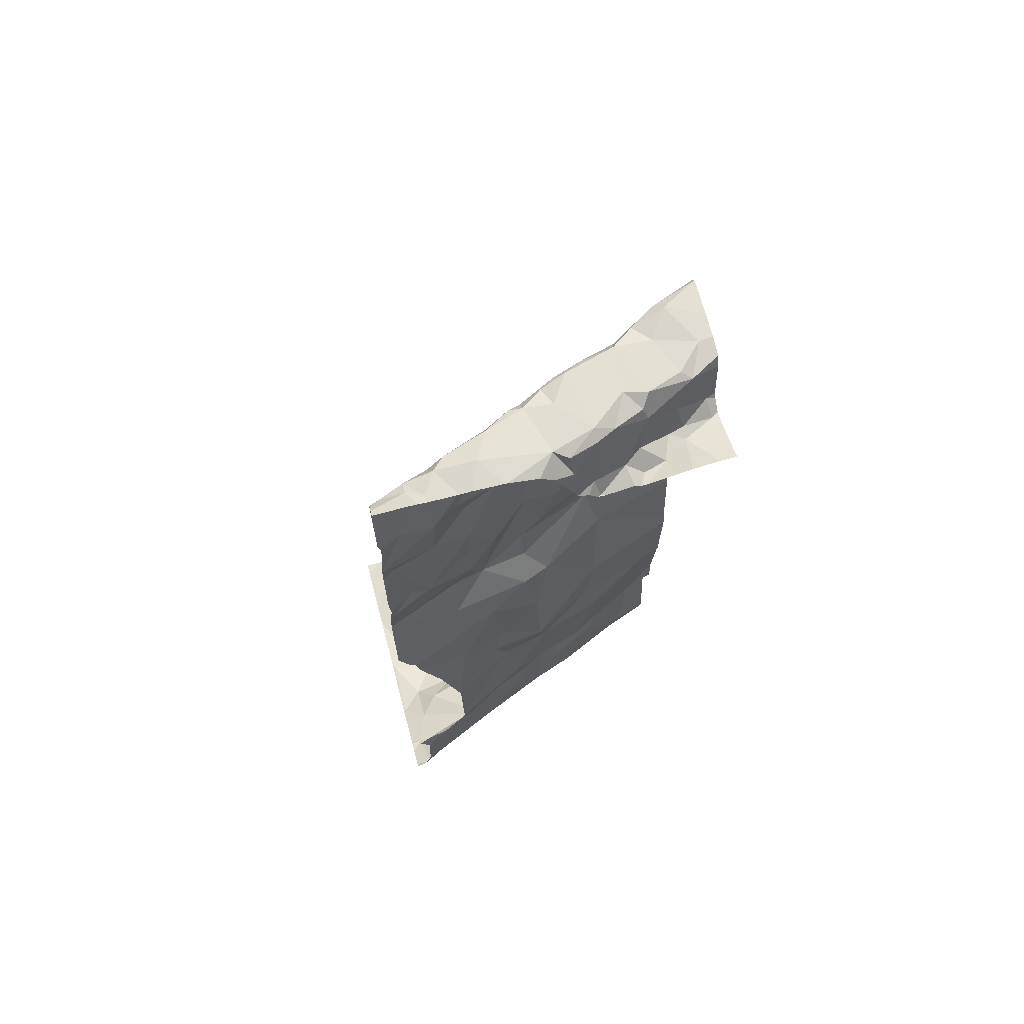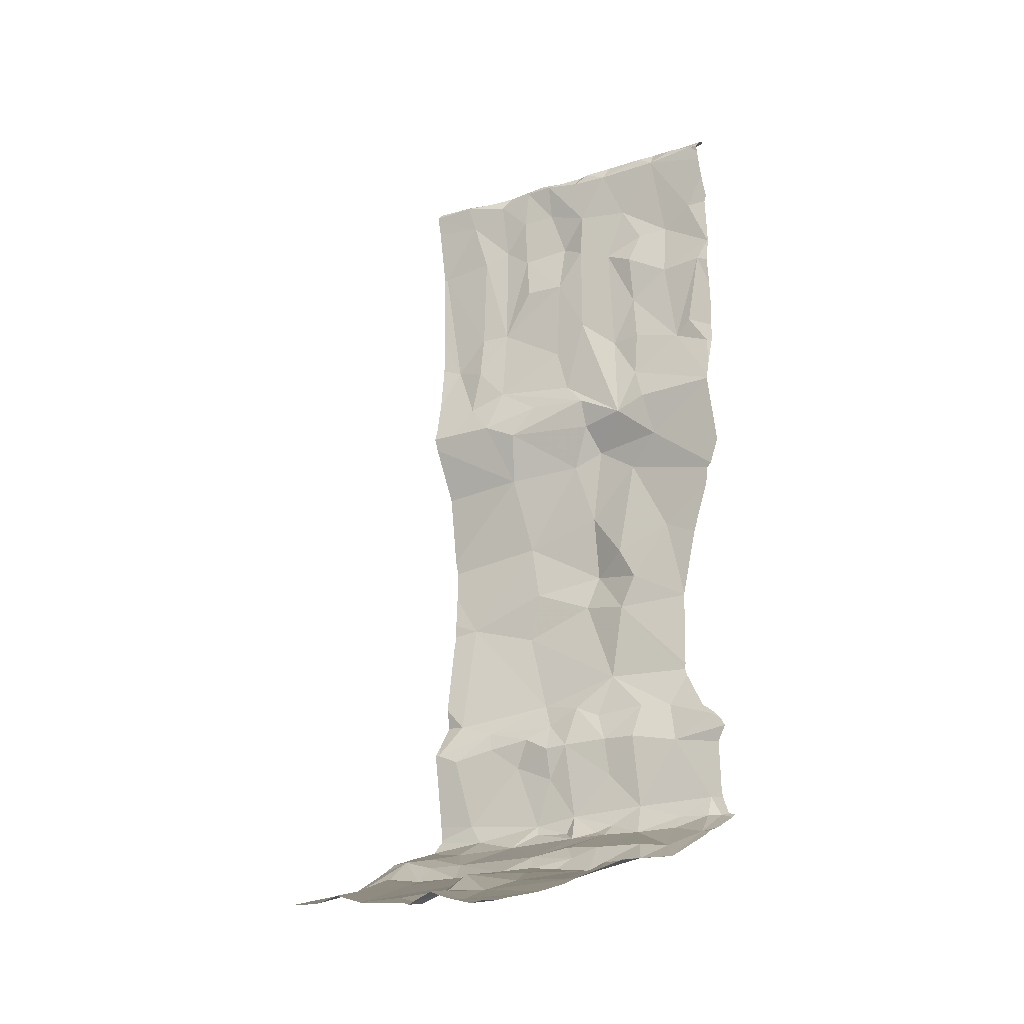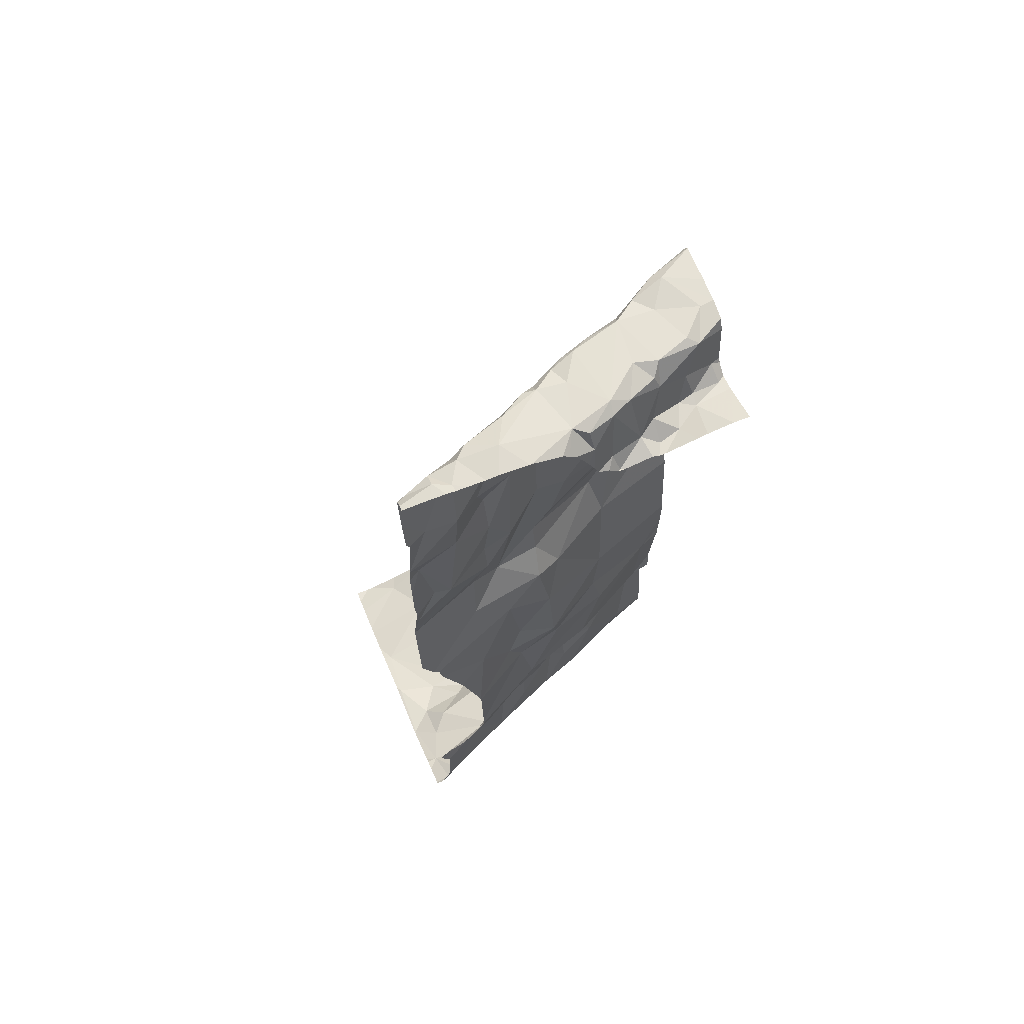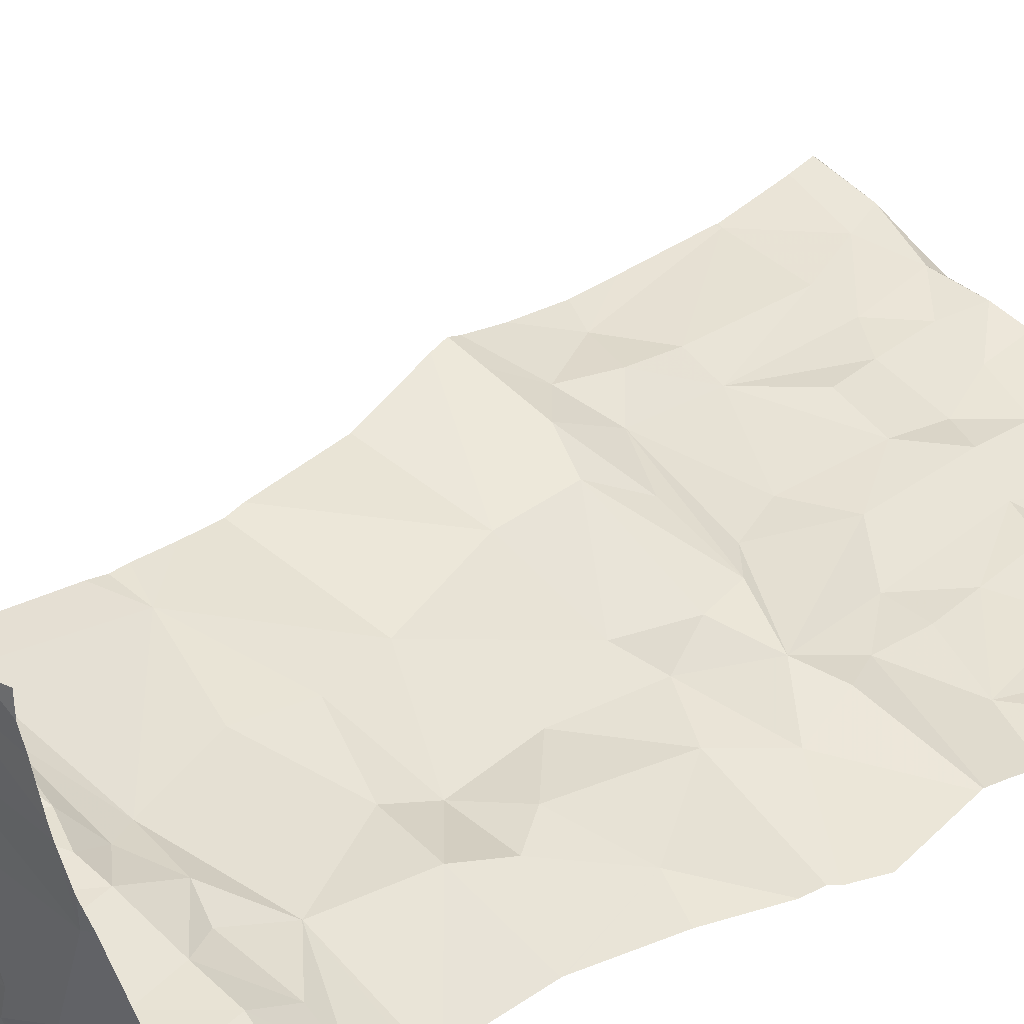
<metadata>
{"format":"obj","ext":"obj","renderer":"f3d","projection":"perspective","resolution":1024,"background":"white","views":[{"elev":67.3,"azim":-14.5,"up":"+Z"},{"elev":-22.2,"azim":-128.5,"up":"+Z"},{"elev":65.5,"azim":-21.5,"up":"+Z"},{"elev":26.2,"azim":-140.8,"up":"+Y"}]}
</metadata>
<code>
v -129.4 219.8 499.6
v -129.4 219.8 499.6
v -130.2 220.3 496.9
v -130.1 220.3 496.9
v -130 220.2 496.9
v -129.8 220.3 496.9
v -130.2 219.3 498
v -129.5 219.3 499.4
v -130 220.2 496.9
v -129.9 220.2 496.9
v -130.1 219.4 498.5
v -129.8 220.3 496.9
v -129.7 219.6 498
v -129.9 219.4 498.1
v -130 219.4 498.4
v -129.5 219.7 498
v -129.7 219.6 498.2
v -130.2 219.3 498.2
v -130 220 497
v -129.9 220.1 497
v -130 220.1 497
v -129.8 220 497
v -130.1 219.5 498.7
v -130.1 219.5 498.8
v -129.8 219.5 498
v -129.9 219.5 497.7
v -130.3 219.4 498.9
v -130.3 219.4 499.1
v -129.4 219.6 499.6
v -130.3 219.3 499.2
v -130.2 219.4 499.3
v -130.1 219.4 498.2
v -130 219.5 498.1
v -129.4 219.7 498.2
v -130.3 219.4 499.4
v -130.1 220.1 496.9
v -129.5 219.4 499.4
v -129.7 220.3 496.9
v -130.2 219.3 497.7
v -129.5 219.7 497.6
v -129.9 219.5 498.3
v -129.6 219.6 497.9
v -129.7 219.6 497.7
v -129.8 219.6 499.3
v -129.9 219.5 499.3
v -129.7 219.6 499.3
v -129.7 219.6 499.5
v -129.6 219.6 497.5
v -129.8 219.6 497.4
v -129.7 219.6 497.2
v -129.6 219.6 498.5
v -129.8 219.5 498.5
v -129.6 219.4 499.4
v -129.8 219.6 497.5
v -129.6 219.3 499.4
v -130.3 219.3 497.5
v -130.3 219.3 497.5
v -129.8 219.6 499.2
v -130 219.5 498.9
v -130 219.5 499.2
v -130.1 219.5 499
v -129.6 219.6 499.4
v -130.1 219.4 497.6
v -130.2 219.4 499.5
v -130.3 220.3 496.9
v -129.4 219.9 497.1
v -129.7 219.6 497.6
v -129.6 219.7 497.6
v -129.4 219.8 497.2
v -129.4 219.7 498.4
v -129.4 219.8 498.7
v -129.4 219.7 497.9
v -129.9 219.5 499.4
v -129.9 219.6 499.5
v -129.9 219.5 499
v -130.1 219.5 499.4
v -130 219.5 499.5
v -129.9 219.4 499.6
v -130.1 219.4 499.6
v -129.9 219.5 499.6
v -130 219.9 497
v -129.8 219.8 497.1
v -129.9 219.8 497.1
v -129.6 220 497
v -129.7 219.9 497.1
v -130 219.7 497.1
v -130.1 219.8 497
v -130.1 220 497
v -130.3 220 497
v -130.2 219.8 497
v -130.3 219.8 497
v -130.3 219.7 497.1
v -129.4 219.7 498
v -129.4 219.8 498.7
v -130.1 219.7 497
v -130 219.7 497.1
v -130.1 219.7 497.1
v -130 219.7 497.1
v -129.9 219.7 497.1
v -129.8 219.5 497.3
v -129.8 219.6 497.2
v -130.3 219.6 497.1
v -130.2 219.6 497.1
v -130.1 219.7 497.1
v -130 219.5 497.2
v -130.3 219.6 497.1
v -129.9 219.6 497.2
v -130.2 219.4 497.5
v -130 219.5 497.5
v -129.9 219.5 497.5
v -130.1 219.5 497.2
v -130 219.5 498.6
v -129.9 219.5 498.7
v -129.9 219.5 498.5
v -129.9 219.5 498.6
v -130 219.5 497.4
v -129.8 219.6 497.5
v -129.8 219.5 497.6
v -130.1 219.5 497.3
v -129.7 219.7 498.6
v -129.9 219.5 497.2
v -130 219.5 497.2
v -130 219.4 498
v -129.8 219.6 498.9
v -129.9 219.6 498.8
v -130.1 219.5 498.9
v -129.6 219.7 498.8
v -129.5 220.3 497
v -130.2 219.4 499.1
v -130.2 219.4 498.9
v -130.3 219.4 498.8
v -130 219.4 498
v -129.4 219.8 498.6
v -130.3 219.5 497.2
v -129.4 219.7 497.6
v -129.4 219.7 497.7
v -130.3 219.4 497.2
v -129.4 219.6 499.6
v -129.4 219.7 497.9
v -130.2 219.4 497.2
v -130 219.4 497.6
v -129.9 219.5 497.6
v -130.3 219.4 497.3
v -130.3 219.3 497.5
v -130.2 219.4 497.2
v -130.3 219.4 497.2
v -129.6 220.3 497
v -129.4 219.8 499.5
v -130.1 219.4 499.3
v -130 219.5 499.6
v -130.1 219.5 499.6
v -129.4 219.5 499.4
v -130.3 219.4 499.6
v -130.3 219.4 499.6
v -129.4 219.7 498.2
v -130.3 219.4 499.6
v -130.2 219.4 499.6
v -130.2 219.4 499.6
v -129.5 220.3 497
v -129.4 220.3 497
v -130 219.5 499.6
v -129.8 219.5 499.6
v -129.9 219.6 499.6
v -129.8 219.4 499.5
v -129.4 220.1 497
v -130.1 219.5 499.2
v -129.8 219.6 499.5
v -129.8 219.6 499.6
v -129.4 219.7 498.1
v -129.5 220 497.1
v -129.6 220.2 497
v -129.4 220.1 497
v -129.4 219.3 499.4
v -129.5 219.3 499.4
v -129.5 219.7 499.5
v -129.5 219.6 499.6
v -129.6 219.7 499.6
v -129.8 219.3 499.5
v -130.3 219.3 499.2
v -129.6 219.7 499.5
v -129.7 219.6 499.6
v -129.6 219.7 499.3
v -129.4 219.8 499.3
v -129.5 219.7 499.6
v -129.4 219.5 499.4
v -130.2 219.3 497.7
v -129.7 219.4 499.4
v -129.8 219.4 499.4
v -129.5 219.5 499.5
v -129.4 219.5 499.4
v -129.5 219.5 499.4
v -129.5 219.5 499.4
v -129.5 219.7 499.6
v -129.4 219.8 499.6
v -129.5 219.5 499.6
v -129.6 219.6 499.6
v -129.9 219.3 499.5
v -130.2 219.3 499.6
v -129.6 219.5 499.5
v -129.6 219.5 499.6
v -129.6 219.5 499.6
v -129.7 219.4 499.6
v -129.7 219.5 499.6
v -129.8 219.4 499.6
v -129.8 219.6 499.6
v -129.4 219.6 499.6
v -129.8 219.4 499.6
v -129.8 219.4 499.6
v -129.6 219.4 499.4
v -129.6 219.4 499.4
v -129.8 219.3 499.4
v -130.3 219.3 498.4
v -129.4 219.3 499.4
v -130.3 219.3 497.3
v -129.5 219.7 497.3
v -130.2 219.3 498
v -129.5 219.7 497.5
v -129.6 219.7 497.5
v -129.7 219.6 497.5
v -129.8 219.3 499.4
v -129.5 219.7 499
v -129.5 219.7 498.8
v -129.4 219.7 498.9
v -129.8 219.3 499.4
v -129.5 219.5 499.6
v -129.4 219.8 497.5
v -129.7 219.7 497.2
v -129.6 219.8 497.1
v -129.6 219.6 499
v -129.7 219.6 499.2
v -129.5 219.7 498.9
v -129.7 219.6 498.7
v -129.6 219.7 498.7
v -129.7 219.6 497.2
v -129.8 219.8 497
v -130.2 219.3 498
v -129.5 219.7 497.2
v -130.2 219.3 497.6
v -130.3 219.3 498.3
v -130.2 219.3 497.7
v -129.5 219.8 498.7
v -130.3 219.3 497.5
v -130.3 219.3 497.5
v -130 219.3 499.6
v -130 219.3 499.6
v -130.3 219.3 497.2
v -130.3 219.3 498.4
v -129.4 219.9 497.1
v -129.5 219.9 497.1
v -129.6 219.9 497.1
v -129.6 219.9 497.1
v -129.5 219.8 497.2
v -129.5 220 497.1
v -129.4 220.2 497
v -130.3 220.3 496.9
v -130.3 220.2 496.9
v -130 220.3 496.9
v -130.3 219.4 498.7
v -130.3 220.1 496.9
v -130.3 220 496.9
v -130.3 219.3 499
v -130.1 220.3 496.9
v -130.3 219.4 498.7
v -130.3 219.4 498.7
v -129.8 220.3 496.9
v -130 220.3 496.9
v -130.3 219.3 498.8
v -130.3 219.3 499.2
v -130.3 219.4 499.1
v -130.3 219.4 499.5
v -130.1 220.3 496.9
v -130.1 220.3 496.9
v -129.6 220.3 497
v -130.3 219.4 499.5
v -130.2 220.3 496.9
v -130.3 220.3 496.9
v -130.3 219.6 497.1
v -130.3 219.6 497.1
v -130.3 220.1 496.9
v -130.3 219.8 497
v -130.3 219.8 497
v -130.3 220 497
v -130.3 219.8 497
v -130.3 219.4 498.7
v -130.3 219.4 498.7
v -130.3 219.5 497.1
v -130.3 219.3 498.8
v -130.3 219.4 497.2
v -130.3 219.4 497.2
v -130.3 219.3 499.2
v -130 220.3 496.9
v -130.3 219.4 499.5
v -130.3 219.4 499.6
v -130.3 219.4 499.6
v -130.3 219.4 499.6
v -130.3 219.4 497.2
v -130.1 220.3 496.9
v -130.3 220.3 496.9
v -129.4 219.8 499.3
v -129.4 219.8 499.6
v -129.4 219.8 499.6
v -129.4 219.5 499.4
v -129.4 219.5 499.4
v -129.4 219.8 499.6
v -129.4 219.7 499.6
v -129.4 219.5 499.4
v -129.4 219.5 499.4
v -129.4 219.5 499.4
v -129.4 219.8 499.6
v -129.4 219.7 497.2
v -129.4 219.7 497.3
v -129.4 219.7 497.4
v -129.4 219.8 498.8
v -129.4 219.8 498.9
v -129.4 219.8 498.7
v -129.4 219.8 499.1
v -129.4 219.7 497.6
v -129.4 219.8 497.5
v -129.4 219.7 497.2
v -129.4 219.8 497.2
v -129.4 219.8 497.2
v -129.4 219.8 497.5
v -129.4 219.8 497.5
v -129.4 219.8 497.5
v -129.4 219.8 499.3
v -129.4 219.8 499.3
v -129.4 220 497.1
v -129.4 219.8 497.2
v -129.4 219.8 497.2
v -129.4 220.1 497
v -129.4 219.5 499.5
v -130.2 219.3 499.6
v -130.1 219.3 499.6
v -130.2 219.3 499.6
v -130.1 219.3 499.6
v -129.9 219.3 499.6
v -129.9 219.3 499.6
v -130.3 219.3 497.5
v -129.8 219.3 499.4
v -129.6 219.3 499.4
v -129.8 219.3 499.4
v -129.8 219.3 499.4
v -129.7 219.3 499.4
v -129.7 219.3 499.4
v -130.3 219.3 498.4
v -130.3 219.3 498.5
v -130.3 219.3 498.9
v -130.3 219.3 498.9
v -130.3 219.3 498.9
v -130.3 219.3 497.3
v -130.3 219.3 497.3
v -130.3 219.3 498.8
v -130.3 219.3 499.4
v -130.3 219.3 499.4
v -130.3 219.3 499.2
v -130.3 219.3 497.3
v -130.3 219.3 497.2
v -130.2 219.3 498.2
v -130.3 219.3 497.5
v -130.3 219.3 497.2
v -129.4 219.3 499.4
v -130.3 219.3 499.2
v -130.3 219.3 499.6
v -130.3 219.3 499.6
v -130.3 219.3 499.6
f 309 194 300
f 297 5 291
f 38 171 273
f 298 3 276
f 275 4 272
f 291 9 266
f 344 187 343
f 266 10 257
f 257 6 12
f 100 101 107
f 212 15 247
f 17 13 14
f 14 13 25
f 247 32 239
f 16 17 155
f 13 17 16
f 155 51 34
f 24 126 59
f 60 149 76
f 44 45 73
f 19 20 21
f 81 83 19
f 22 20 19
f 85 251 84
f 88 81 21
f 21 20 5
f 89 36 259
f 20 22 6
f 103 92 102
f 112 23 24
f 119 116 100
f 41 15 114
f 129 30 31
f 261 27 347
f 86 87 95
f 112 114 11
f 123 25 26
f 33 132 32
f 24 23 263
f 238 144 243
f 25 42 26
f 26 141 63
f 349 267 352
f 268 28 269
f 30 35 31
f 32 15 33
f 308 190 307
f 79 150 151
f 244 79 245
f 4 3 36
f 92 90 91
f 33 41 14
f 132 123 236
f 64 35 270
f 5 4 36
f 190 195 189
f 188 164 220
f 40 16 139
f 343 211 342
f 50 48 215
f 342 211 341
f 174 53 8
f 37 191 192
f 14 41 17
f 13 42 25
f 41 52 17
f 42 43 26
f 26 43 118
f 58 45 44
f 75 59 60
f 62 46 47
f 167 47 46
f 49 54 48
f 50 100 49
f 48 50 49
f 120 51 52
f 51 17 52
f 233 241 71
f 54 49 117
f 341 211 339
f 340 210 187
f 67 68 219
f 82 235 19
f 28 129 130
f 231 221 223
f 40 43 16
f 58 75 45
f 59 61 60
f 60 61 166
f 47 180 62
f 182 62 175
f 26 63 186
f 10 9 20
f 31 35 64
f 67 43 68
f 15 41 33
f 248 253 251
f 307 190 306
f 306 190 302
f 64 76 31
f 73 74 168
f 73 77 74
f 206 195 138
f 218 68 217
f 124 125 75
f 113 112 125
f 73 167 44
f 75 112 59
f 201 225 176
f 76 64 77
f 77 150 161
f 76 77 73
f 78 162 80
f 78 80 79
f 80 74 161
f 64 151 77
f 21 81 19
f 19 83 82
f 83 99 82
f 22 85 84
f 20 6 10
f 86 96 83
f 98 99 96
f 86 81 87
f 227 228 99
f 89 87 88
f 21 36 88
f 88 36 89
f 171 84 170
f 9 5 20
f 83 81 86
f 90 87 89
f 91 90 89
f 97 90 92
f 259 3 279
f 280 89 282
f 305 193 29
f 95 87 90
f 86 95 96
f 90 97 95
f 99 98 105
f 100 50 101
f 95 97 104
f 98 96 104
f 103 102 111
f 50 234 101
f 104 105 98
f 111 122 105
f 104 97 103
f 36 21 5
f 92 106 102
f 92 103 97
f 107 99 105
f 134 102 106
f 92 91 106
f 105 121 107
f 104 96 95
f 109 119 108
f 108 63 109
f 109 110 116
f 111 140 119
f 110 109 141
f 105 104 111
f 112 24 59
f 112 113 115
f 112 115 114
f 110 117 116
f 113 232 120
f 110 142 118
f 110 118 117
f 122 119 100
f 113 120 115
f 104 103 111
f 105 122 121
f 120 52 115
f 14 25 123
f 23 112 11
f 127 125 124
f 59 126 61
f 113 125 127
f 114 52 41
f 61 130 129
f 130 131 27
f 132 33 14
f 125 112 75
f 130 27 28
f 131 130 284
f 114 15 11
f 23 11 258
f 134 106 277
f 32 132 216
f 143 137 246
f 166 129 31
f 339 188 224
f 137 146 134
f 140 145 146
f 140 143 119
f 111 102 145
f 141 142 110
f 119 143 108
f 119 122 111
f 108 144 63
f 111 145 140
f 288 134 289
f 134 146 145
f 304 194 193
f 26 142 141
f 117 67 54
f 99 83 96
f 303 185 152
f 338 108 242
f 123 132 14
f 26 118 142
f 109 63 141
f 130 126 24
f 30 129 28
f 143 146 137
f 76 149 31
f 77 151 150
f 201 203 200
f 76 73 60
f 154 64 274
f 45 60 73
f 156 153 154
f 302 185 303
f 158 156 198
f 153 64 154
f 156 154 294
f 333 158 334
f 153 158 157
f 156 158 153
f 80 161 150
f 207 78 164
f 79 157 333
f 168 181 167
f 80 162 163
f 80 163 74
f 79 151 157
f 197 78 337
f 301 194 304
f 130 24 264
f 31 149 166
f 100 121 122
f 161 74 77
f 81 88 87
f 167 73 168
f 61 126 130
f 119 109 116
f 123 26 39
f 145 102 134
f 143 140 146
f 61 129 166
f 58 44 46
f 118 67 117
f 229 230 46
f 149 60 166
f 64 153 157
f 157 151 64
f 171 170 172
f 171 172 128
f 128 254 159
f 337 78 336
f 2 184 1
f 196 176 177
f 176 193 177
f 194 184 193
f 183 175 148
f 181 180 47
f 47 167 181
f 180 181 196
f 175 183 182
f 184 175 180
f 336 78 244
f 185 37 152
f 187 188 211
f 188 187 208
f 204 208 202
f 199 209 192
f 190 191 185
f 189 191 190
f 191 37 185
f 192 53 37
f 304 193 305
f 199 189 195
f 192 191 189
f 196 177 180
f 335 79 333
f 192 189 199
f 201 200 199
f 199 200 202
f 200 203 202
f 196 203 201
f 181 205 196
f 162 78 204
f 205 162 204
f 209 187 210
f 168 163 205
f 205 163 162
f 204 202 203
f 206 225 195
f 207 164 208
f 208 204 207
f 188 208 164
f 204 78 207
f 190 185 302
f 55 210 340
f 192 209 53
f 53 209 210
f 211 188 339
f 334 158 332
f 180 177 184
f 333 157 158
f 311 217 312
f 218 215 48
f 226 217 68
f 40 68 43
f 218 48 219
f 68 218 219
f 42 13 16
f 51 120 233
f 233 127 222
f 193 176 206
f 182 183 221
f 221 229 182
f 222 127 231
f 193 206 29
f 222 223 313
f 332 158 198
f 225 206 176
f 68 40 226
f 228 227 252
f 118 43 67
f 226 40 135
f 75 58 124
f 62 182 229
f 58 46 230
f 60 45 75
f 203 196 204
f 229 221 231
f 127 229 231
f 46 62 229
f 127 124 229
f 124 58 229
f 127 232 113
f 219 54 67
f 54 219 48
f 100 116 117
f 133 233 94
f 107 101 234
f 237 227 50
f 99 107 227
f 312 226 318
f 85 235 82
f 237 215 310
f 252 237 320
f 198 156 363
f 217 215 218
f 227 234 50
f 197 164 78
f 71 222 315
f 49 100 117
f 233 222 241
f 178 164 197
f 316 183 326
f 82 99 228
f 202 187 199
f 187 209 199
f 179 30 290
f 173 152 361
f 69 249 329
f 228 249 250
f 228 85 82
f 85 228 250
f 170 84 251
f 249 252 321
f 100 107 121
f 235 85 22
f 22 19 235
f 172 248 327
f 172 170 253
f 171 6 84
f 251 85 250
f 249 228 252
f 251 250 248
f 227 237 252
f 214 143 356
f 249 248 250
f 172 253 248
f 57 108 338
f 340 187 344
f 187 211 343
f 120 232 233
f 6 22 84
f 43 42 16
f 46 44 167
f 58 230 229
f 114 115 52
f 237 50 215
f 1 194 309
f 223 221 183
f 208 187 202
f 227 107 234
f 184 177 193
f 180 175 62
f 231 223 222
f 253 170 251
f 240 123 39
f 201 199 195
f 195 190 308
f 195 225 201
f 196 201 176
f 181 168 205
f 79 80 150
f 278 91 283
f 196 205 204
f 163 168 74
f 233 232 127
f 300 194 301
f 299 183 148
f 1 184 194
f 256 3 255
f 2 175 184
f 258 11 345
f 56 144 359
f 57 144 108
f 259 36 3
f 260 89 259
f 148 175 2
f 261 28 27
f 347 131 349
f 29 206 138
f 263 23 258
f 264 24 263
f 138 195 331
f 242 143 350
f 69 248 249
f 39 26 186
f 267 131 287
f 268 30 28
f 186 63 238
f 66 248 69
f 269 28 261
f 270 35 353
f 72 16 93
f 353 30 355
f 55 53 210
f 93 16 169
f 357 288 360
f 274 64 270
f 94 233 71
f 71 241 222
f 133 51 233
f 277 106 278
f 18 32 358
f 7 32 216
f 278 106 91
f 279 3 256
f 70 51 133
f 280 91 89
f 281 91 280
f 135 40 136
f 8 53 55
f 282 89 260
f 283 91 281
f 136 40 139
f 139 16 72
f 284 130 264
f 285 131 284
f 286 134 277
f 174 37 53
f 287 131 285
f 159 254 160
f 152 37 213
f 34 51 70
f 288 137 134
f 289 134 296
f 224 188 220
f 290 30 268
f 179 290 362
f 169 16 155
f 292 154 274
f 155 17 51
f 220 164 178
f 293 154 292
f 294 154 293
f 165 172 330
f 295 156 294
f 65 255 298
f 296 134 286
f 213 37 174
f 147 171 128
f 254 172 165
f 364 295 365
f 128 172 254
f 310 215 311
f 216 132 236
f 311 215 217
f 236 123 240
f 312 217 226
f 313 223 314
f 12 6 265
f 314 223 316
f 315 222 313
f 246 137 357
f 245 79 335
f 316 223 183
f 317 226 135
f 257 10 6
f 318 226 322
f 319 237 310
f 244 78 79
f 320 237 319
f 321 252 320
f 242 108 143
f 243 144 56
f 322 226 323
f 323 226 324
f 265 6 38
f 266 9 10
f 324 226 317
f 325 183 299
f 238 63 144
f 326 183 325
f 239 32 18
f 327 248 66
f 247 15 32
f 328 249 321
f 329 249 328
f 212 11 15
f 330 172 327
f 262 4 271
f 331 195 308
f 345 11 212
f 271 4 297
f 346 258 345
f 347 27 131
f 348 261 347
f 349 131 267
f 272 4 262
f 350 143 351
f 351 143 214
f 275 3 4
f 353 35 30
f 276 3 275
f 354 270 353
f 355 30 179
f 356 143 246
f 273 171 147
f 357 137 288
f 358 32 7
f 359 144 57
f 38 6 171
f 291 5 9
f 361 152 213
f 363 156 364
f 297 4 5
f 364 156 295
f 298 255 3

</code>
